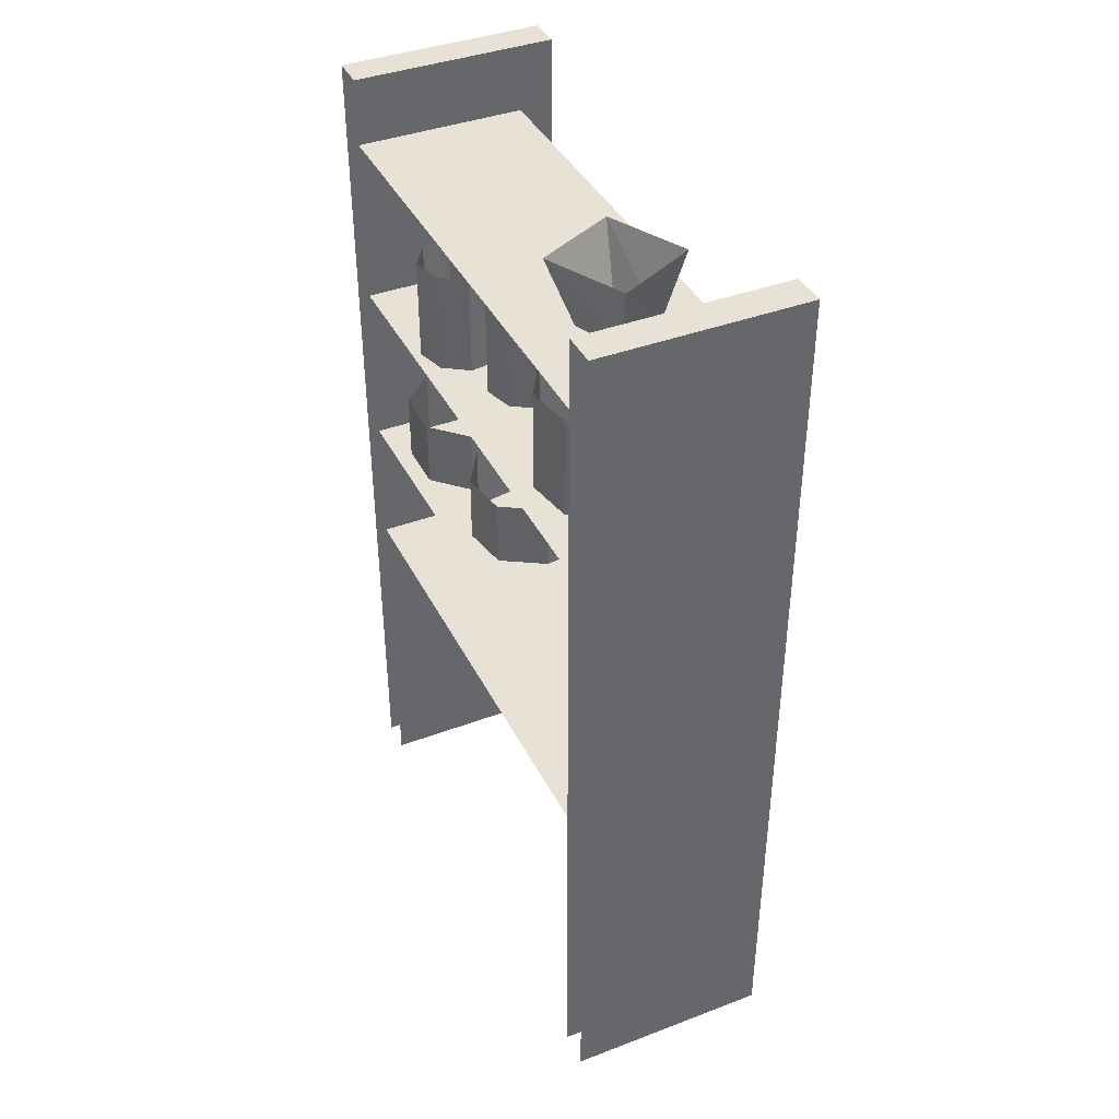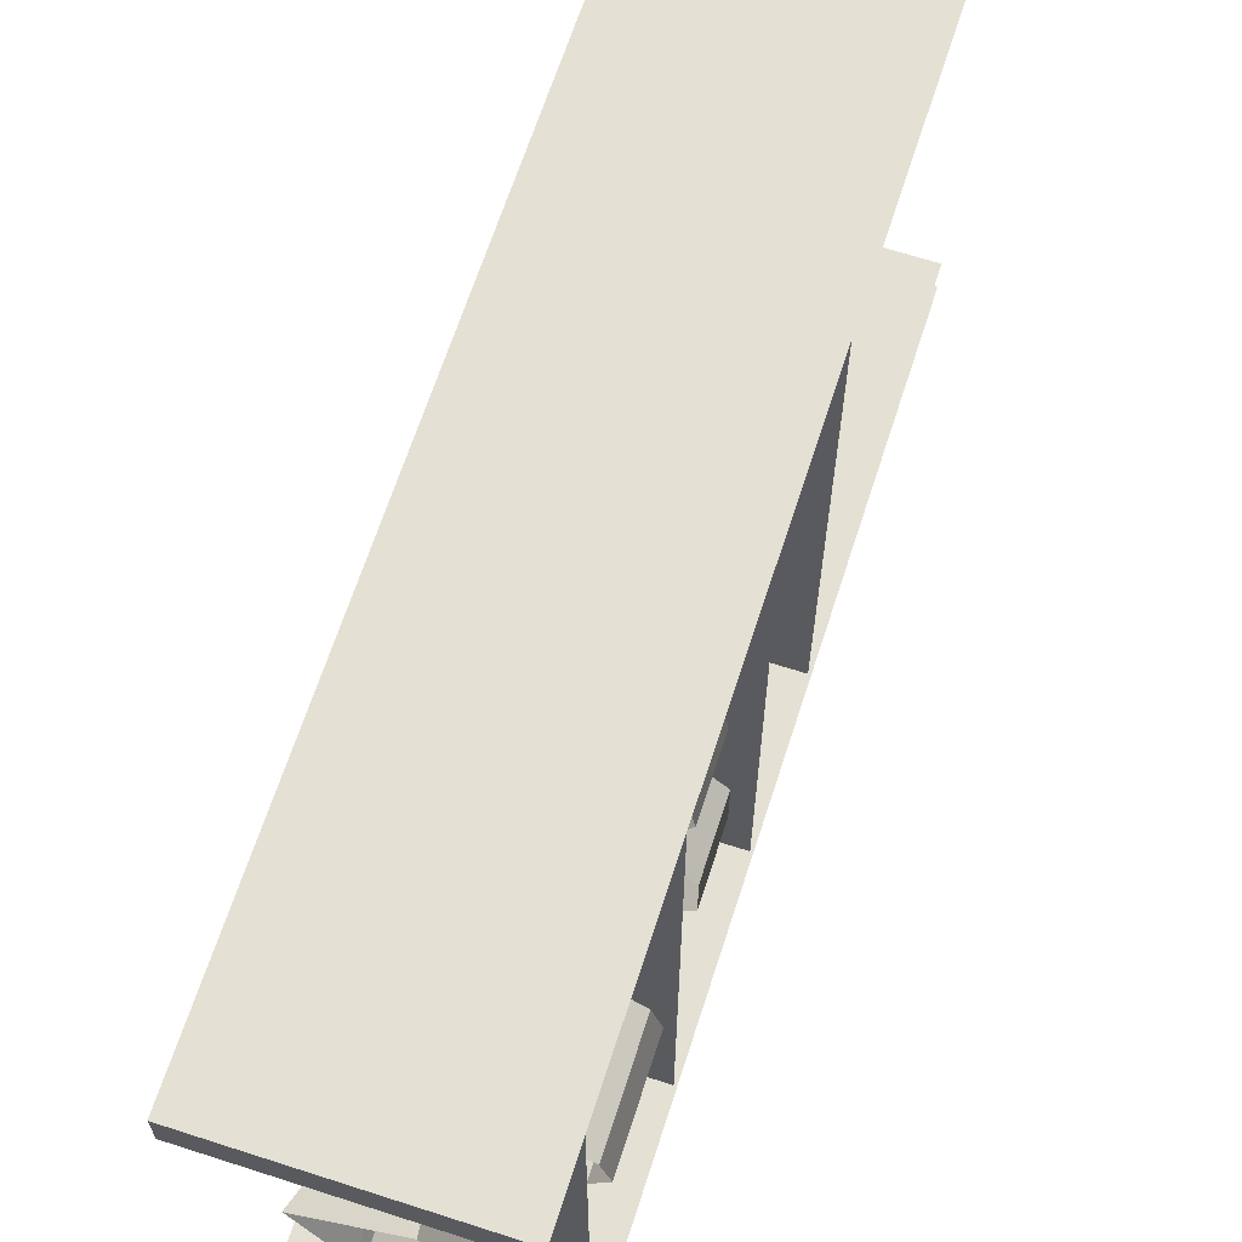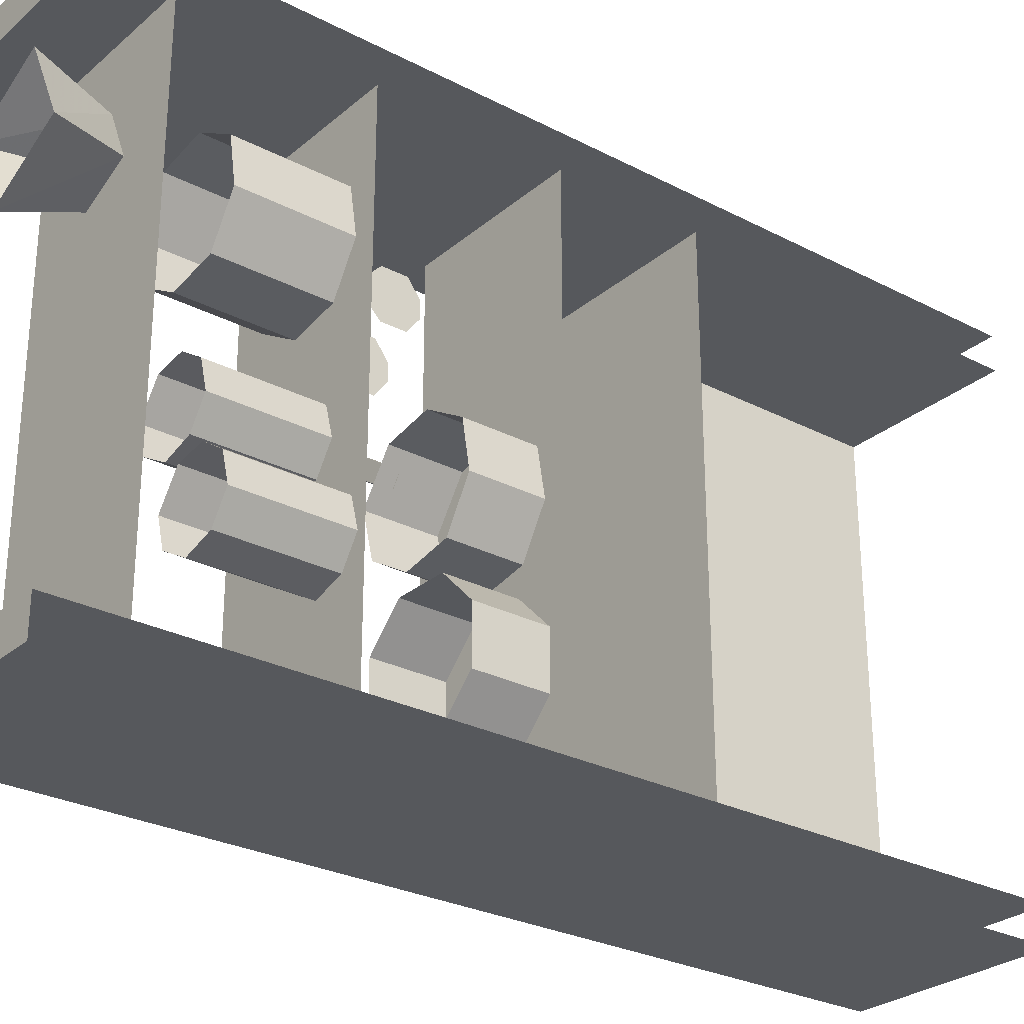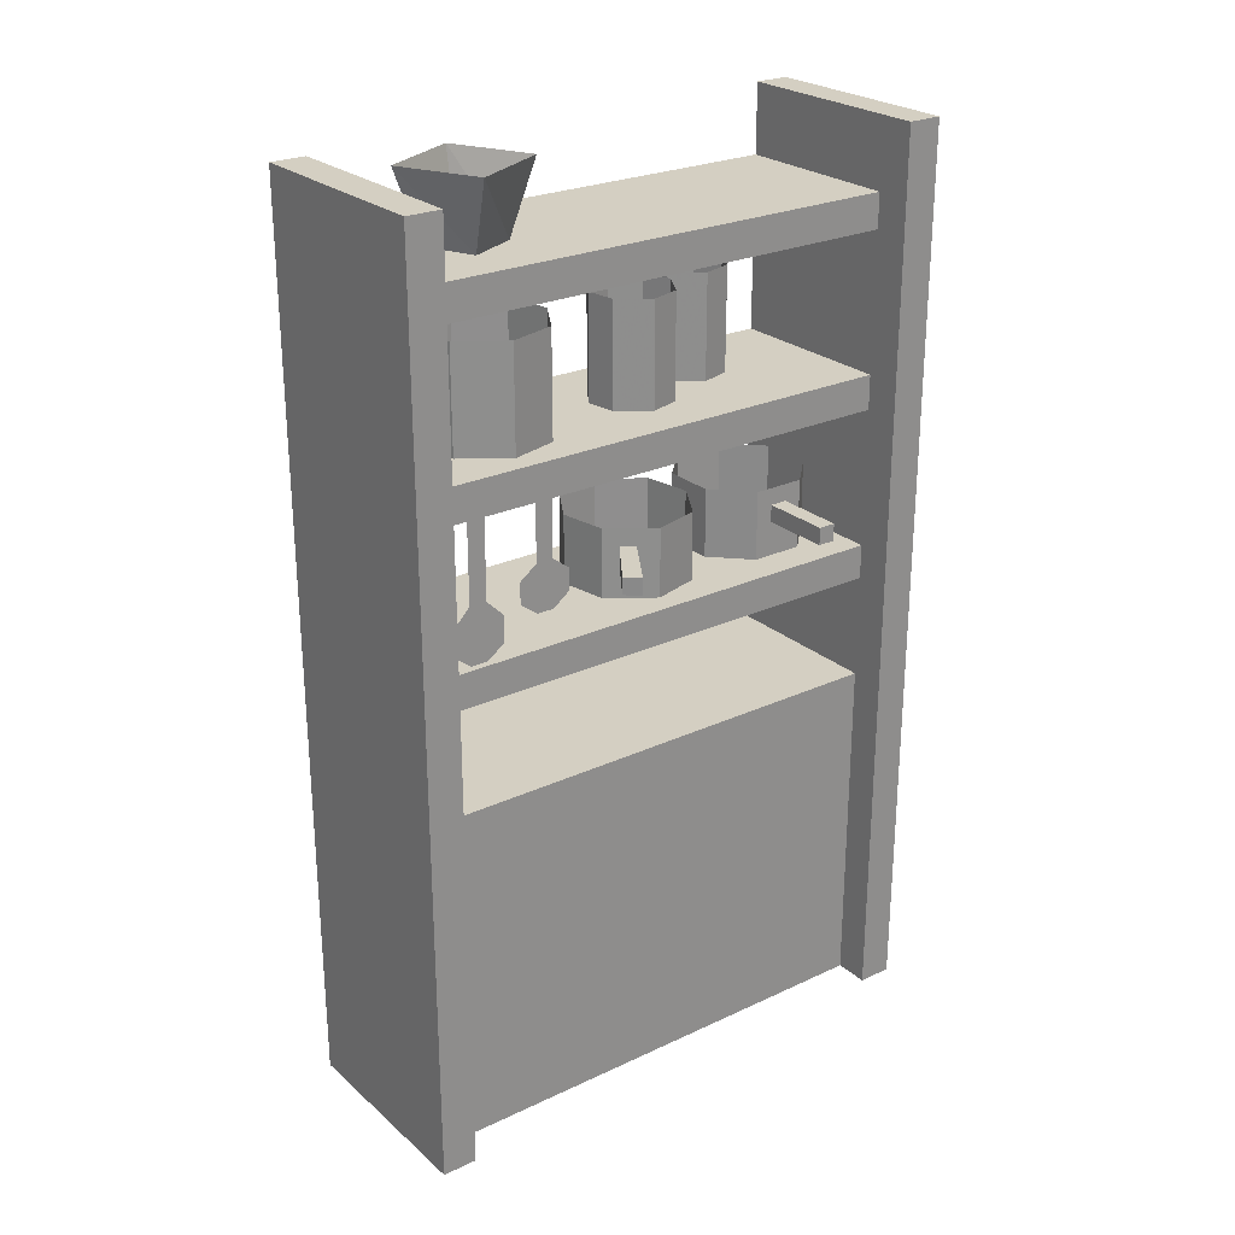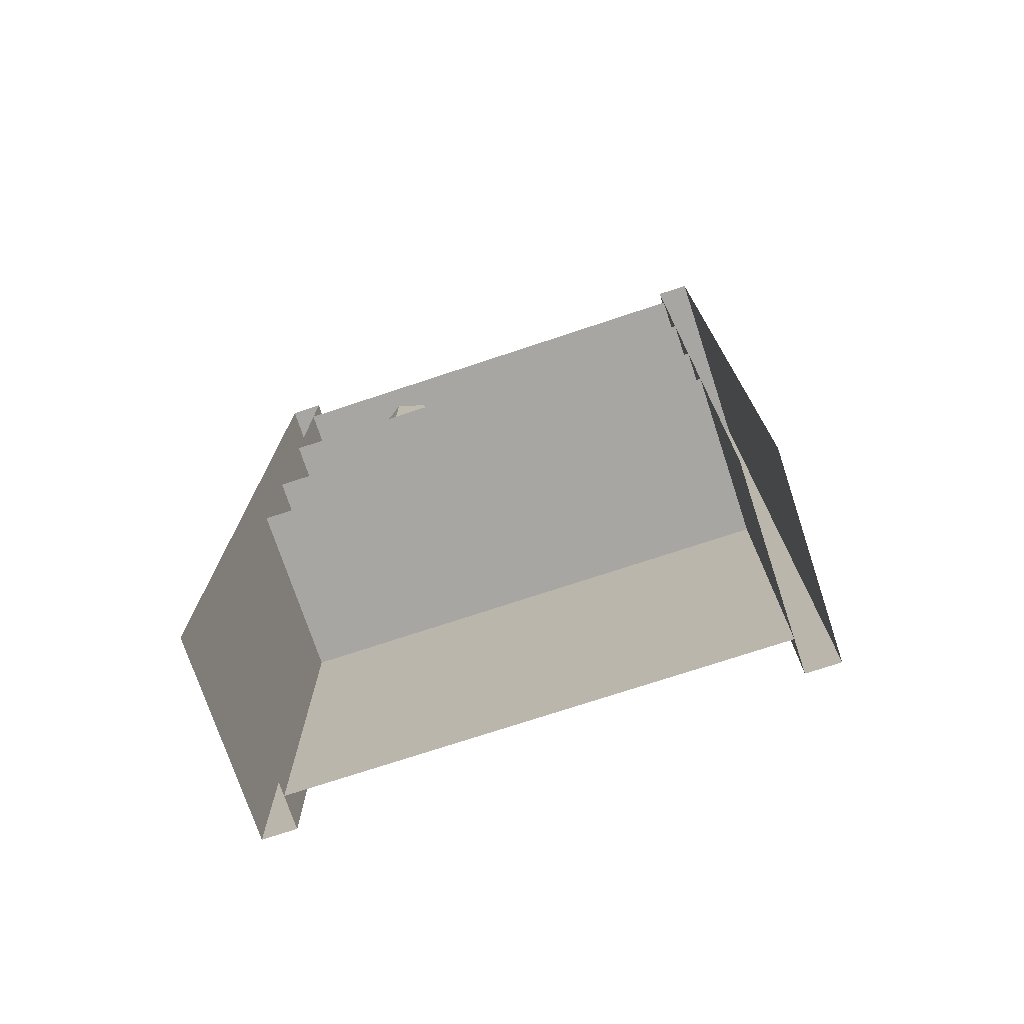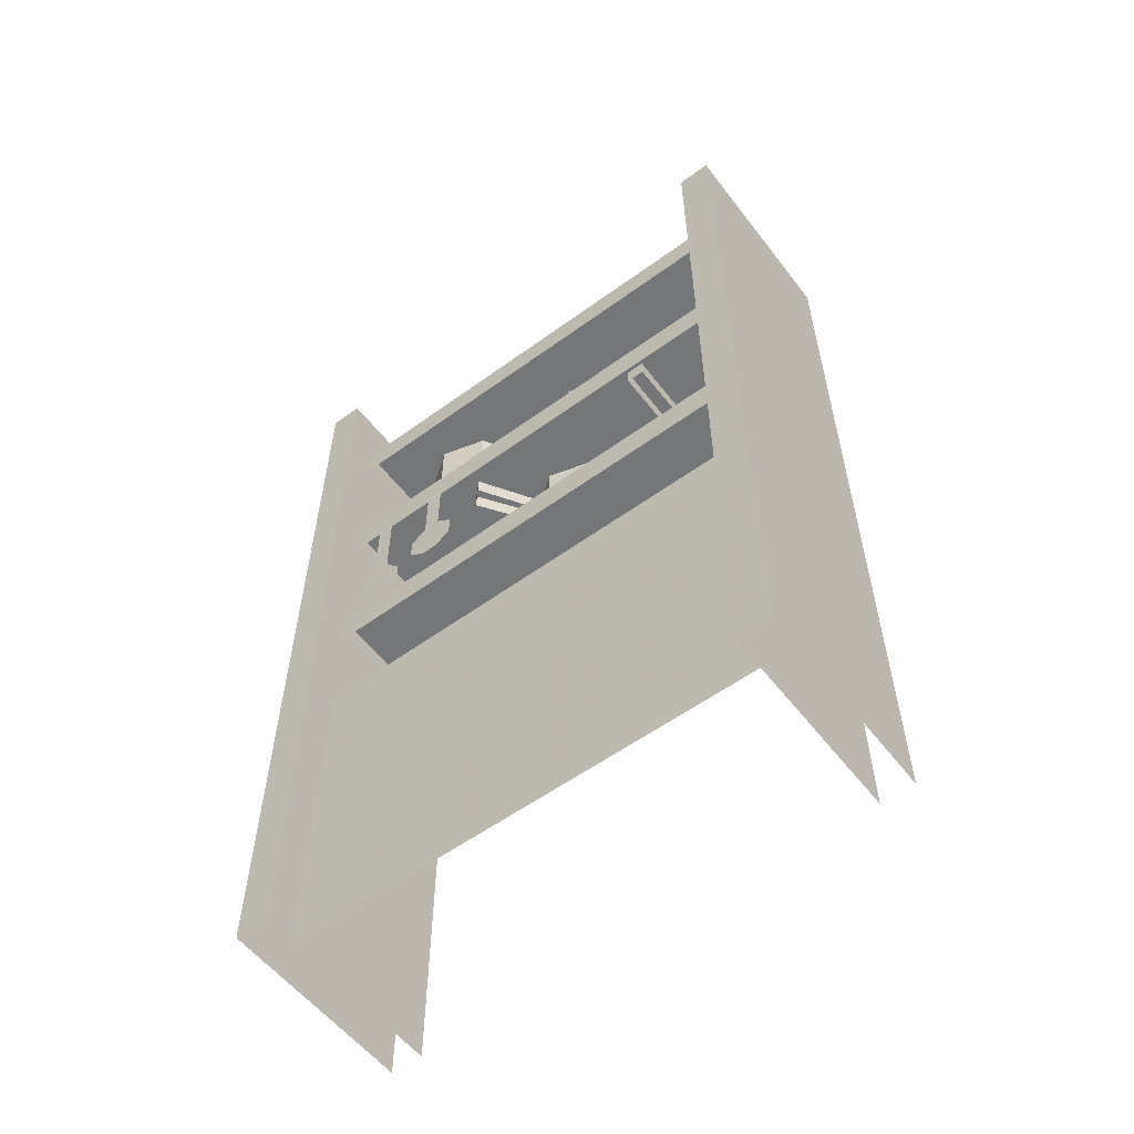
<metadata>
{"format":"obj","ext":"obj","renderer":"f3d","projection":"perspective","resolution":1024,"background":"white","views":[{"elev":40.1,"azim":-24.9,"up":"+Y"},{"elev":66.1,"azim":-162.1,"up":"+Z"},{"elev":-27.8,"azim":-128.4,"up":"+Z"},{"elev":25.4,"azim":53.2,"up":"+Y"},{"elev":-74.1,"azim":-71.7,"up":"+Y"},{"elev":-56.7,"azim":127.2,"up":"+Y"}]}
</metadata>
<code>
v -0.5 0 -0.5
v -0.125 0 -0.5
v -0.125 1.625 -0.5
v -0.5 1.625 -0.5
v -0.5 1.625 -0.4375
v -0.125 1.625 -0.4375
v -0.125 0 -0.4375
v -0.5 0 -0.4375
v -0.5 0 0.4375
v -0.125 0 0.4375
v -0.125 1.625 0.4375
v -0.5 1.625 0.4375
v -0.5 1.625 0.5
v -0.125 1.625 0.5
v -0.125 0 0.5
v -0.5 0 0.5
v -0.1875 1.5 0.4375
v -0.1875 1.5 -0.4375
v -0.1875 1.438 -0.4375
v -0.1875 1.438 0.4375
v -0.5 1.5 0.4375
v -0.5 1.5 -0.4375
v -0.1875 1.188 0.4375
v -0.1875 1.188 -0.4375
v -0.1875 1.125 -0.4375
v -0.1875 1.125 0.4375
v -0.5 1.188 0.4375
v -0.5 1.188 -0.4375
v -0.1875 0.875 0.4375
v -0.1875 0.875 -0.4375
v -0.1875 0.8125 -0.4375
v -0.1875 0.8125 0.4375
v -0.5 0.875 0.4375
v -0.5 0.875 -0.4375
v -0.1875 0.625 0.4375
v -0.5 0.625 0.4375
v -0.5 0.625 -0.4375
v -0.1875 0.625 -0.4375
v -0.1875 0.5625 -0.375
v -0.1875 0.5625 0.375
v -0.1875 0.0625 0.375
v -0.1875 0 0.4375
v -0.1875 0 -0.4375
v -0.1875 0.0625 -0.375
v -0.125 0.9688 -0.2812
v -0.125 0.9688 -0.3125
v -0.125 0.9375 -0.3125
v -0.125 0.9375 -0.2812
v -0.25 0.9375 -0.2812
v -0.25 0.9688 -0.2812
v -0.25 0.9688 -0.3125
v -0.25 0.9375 -0.3125
v -0.4688 0.875 -0.25
v -0.4688 0.875 -0.3438
v -0.4062 0.875 -0.4062
v -0.3125 0.875 -0.4062
v -0.25 0.875 -0.3438
v -0.25 0.875 -0.25
v -0.3125 0.875 -0.1875
v -0.4062 0.875 -0.1875
v -0.4062 1 -0.1875
v -0.4688 1 -0.25
v -0.4688 1 -0.3438
v -0.3125 1 -0.1875
v -0.25 1 -0.25
v -0.25 1 -0.3438
v -0.3125 1 -0.4062
v -0.4062 1 -0.4062
v -0.1641 0.9688 0.1016
v -0.1406 0.9688 0.07812
v -0.1406 0.9375 0.07812
v -0.1641 0.9375 0.1016
v -0.2656 0.9375 0.03125
v -0.2656 0.9688 0.03125
v -0.25 0.9688 0.007812
v -0.25 0.9375 0.007812
v -0.4609 0.875 -0.0625
v -0.4141 0.875 -0.1406
v -0.3281 0.875 -0.1562
v -0.25 0.875 -0.1094
v -0.2266 0.875 -0.02344
v -0.2812 0.875 0.05469
v -0.3672 0.875 0.07031
v -0.4453 0.875 0.02344
v -0.4453 1 0.02344
v -0.4609 1 -0.0625
v -0.4141 1 -0.1406
v -0.3672 1 0.07031
v -0.2812 1 0.05469
v -0.2266 1 -0.02344
v -0.25 1 -0.1094
v -0.3281 1 -0.1562
v -0.4609 1.188 0.2188
v -0.4141 1.188 0.1406
v -0.3281 1.188 0.125
v -0.25 1.188 0.1719
v -0.2266 1.188 0.2578
v -0.2812 1.188 0.3359
v -0.3672 1.188 0.3516
v -0.4453 1.188 0.3047
v -0.4453 1.375 0.3047
v -0.4609 1.375 0.2188
v -0.4141 1.375 0.1406
v -0.3672 1.375 0.3516
v -0.2812 1.375 0.3359
v -0.2266 1.375 0.2578
v -0.25 1.375 0.1719
v -0.3281 1.375 0.125
v -0.4219 1.188 -0.0625
v -0.3906 1.188 -0.1094
v -0.3359 1.188 -0.125
v -0.2812 1.188 -0.09375
v -0.2656 1.188 -0.03906
v -0.3047 1.188 0.01562
v -0.3594 1.188 0.02344
v -0.4062 1.188 -0.007812
v -0.4062 1.375 -0.007812
v -0.4219 1.375 -0.0625
v -0.3906 1.375 -0.1094
v -0.3594 1.375 0.02344
v -0.3047 1.375 0.01562
v -0.2656 1.375 -0.03906
v -0.2812 1.375 -0.09375
v -0.3359 1.375 -0.125
v -0.4844 1.188 -0.2188
v -0.4531 1.188 -0.2656
v -0.3984 1.188 -0.2812
v -0.3438 1.188 -0.25
v -0.3281 1.188 -0.1953
v -0.3672 1.188 -0.1406
v -0.4219 1.188 -0.1328
v -0.4688 1.188 -0.1641
v -0.4688 1.375 -0.1641
v -0.4844 1.375 -0.2188
v -0.4531 1.375 -0.2656
v -0.4219 1.375 -0.1328
v -0.3672 1.375 -0.1406
v -0.3281 1.375 -0.1953
v -0.3438 1.375 -0.25
v -0.3984 1.375 -0.2812
v -0.1875 0.9531 0.3125
v -0.1875 0.9062 0.3125
v -0.1875 0.8828 0.3438
v -0.1875 0.8828 0.375
v -0.1875 0.9062 0.4062
v -0.1875 0.9531 0.4062
v -0.1875 0.9844 0.375
v -0.1875 0.9844 0.3438
v -0.1875 1.156 0.375
v -0.1875 1.156 0.3438
v -0.1875 1 0.1875
v -0.1875 0.9609 0.1875
v -0.1875 0.9375 0.2188
v -0.1875 0.9375 0.25
v -0.1875 0.9609 0.2812
v -0.1875 1 0.2812
v -0.1875 1.023 0.25
v -0.1875 1.023 0.2188
v -0.1875 1.148 0.25
v -0.1875 1.148 0.2188
v -0.3594 1.5 0.3281
v -0.3984 1.5 0.2422
v -0.3125 1.5 0.2031
v -0.2734 1.5 0.2891
v -0.2344 1.625 0.2969
v -0.375 1.625 0.3672
v -0.3047 1.625 0.1562
v -0.4453 1.625 0.2266
f 1 2 3
f 1 3 4
f 4 3 5
f 5 3 6
f 5 6 7
f 5 7 8
f 2 7 6
f 2 6 3
f 9 10 11
f 9 11 12
f 12 11 13
f 13 11 14
f 13 14 15
f 13 15 16
f 10 15 14
f 10 14 11
f 17 18 19
f 17 19 20
f 17 21 22
f 17 22 18
f 23 24 25
f 23 25 26
f 23 27 28
f 23 28 24
f 29 30 31
f 29 31 32
f 29 33 34
f 29 34 30
f 35 36 37
f 35 37 38
f 35 38 39
f 35 39 40
f 35 40 41
f 35 41 42
f 42 41 43
f 43 41 44
f 43 44 39
f 43 39 38
f 39 44 41
f 39 41 40
f 45 46 47
f 45 47 48
f 45 48 49
f 45 49 50
f 45 50 46
f 46 50 51
f 46 51 52
f 46 52 47
f 53 54 55
f 53 55 56
f 53 56 57
f 53 57 58
f 53 58 59
f 53 59 60
f 53 60 61
f 53 61 62
f 53 62 54
f 53 54 63
f 53 63 62
f 53 62 60
f 60 62 61
f 60 61 59
f 60 59 64
f 60 64 61
f 61 64 59
f 59 64 65
f 59 65 58
f 59 58 64
f 64 58 65
f 65 58 57
f 65 57 66
f 65 66 58
f 58 66 57
f 57 66 67
f 57 67 56
f 57 56 66
f 66 56 67
f 67 56 68
f 67 68 55
f 67 55 56
f 56 55 68
f 68 55 63
f 68 63 54
f 68 54 55
f 55 54 63
f 63 54 62
f 69 70 71
f 69 71 72
f 69 72 73
f 69 73 74
f 69 74 70
f 70 74 75
f 70 75 76
f 70 76 71
f 77 78 79
f 77 79 80
f 77 80 81
f 77 81 82
f 77 82 83
f 77 83 84
f 77 84 85
f 77 85 86
f 77 86 78
f 77 78 87
f 77 87 86
f 77 86 84
f 84 86 85
f 84 85 83
f 84 83 88
f 84 88 85
f 85 88 83
f 83 88 89
f 83 89 82
f 83 82 88
f 88 82 89
f 89 82 81
f 89 81 90
f 89 90 82
f 82 90 81
f 81 90 91
f 81 91 80
f 81 80 90
f 90 80 91
f 91 80 92
f 91 92 79
f 91 79 80
f 80 79 92
f 92 79 87
f 92 87 78
f 92 78 79
f 79 78 87
f 87 78 86
f 93 94 95
f 93 95 96
f 93 96 97
f 93 97 98
f 93 98 99
f 93 99 100
f 93 100 101
f 93 101 102
f 93 102 94
f 93 94 103
f 93 103 102
f 93 102 100
f 100 102 101
f 100 101 99
f 100 99 104
f 100 104 101
f 101 104 99
f 99 104 105
f 99 105 98
f 99 98 104
f 104 98 105
f 105 98 97
f 105 97 106
f 105 106 98
f 98 106 97
f 97 106 107
f 97 107 96
f 97 96 106
f 106 96 107
f 107 96 108
f 107 108 95
f 107 95 96
f 96 95 108
f 108 95 103
f 108 103 94
f 108 94 95
f 95 94 103
f 103 94 102
f 109 110 111
f 109 111 112
f 109 112 113
f 109 113 114
f 109 114 115
f 109 115 116
f 109 116 117
f 109 117 118
f 109 118 110
f 109 110 119
f 109 119 118
f 109 118 116
f 116 118 117
f 116 117 115
f 116 115 120
f 116 120 117
f 117 120 115
f 115 120 121
f 115 121 114
f 115 114 120
f 120 114 121
f 121 114 113
f 121 113 122
f 121 122 114
f 114 122 113
f 113 122 123
f 113 123 112
f 113 112 122
f 122 112 123
f 123 112 124
f 123 124 111
f 123 111 112
f 112 111 124
f 124 111 119
f 124 119 110
f 124 110 111
f 111 110 119
f 119 110 118
f 125 126 127
f 125 127 128
f 125 128 129
f 125 129 130
f 125 130 131
f 125 131 132
f 125 132 133
f 125 133 134
f 125 134 126
f 125 126 135
f 125 135 134
f 125 134 132
f 132 134 133
f 132 133 131
f 132 131 136
f 132 136 133
f 133 136 131
f 131 136 137
f 131 137 130
f 131 130 136
f 136 130 137
f 137 130 129
f 137 129 138
f 137 138 130
f 130 138 129
f 129 138 139
f 129 139 128
f 129 128 138
f 138 128 139
f 139 128 140
f 139 140 127
f 139 127 128
f 128 127 140
f 140 127 135
f 140 135 126
f 140 126 127
f 127 126 135
f 135 126 134
f 141 142 143
f 141 143 144
f 141 144 145
f 141 145 146
f 141 146 147
f 141 147 148
f 148 147 149
f 148 149 150
f 151 152 153
f 151 153 154
f 151 154 155
f 151 155 156
f 151 156 157
f 151 157 158
f 158 157 159
f 158 159 160
f 161 162 163
f 161 163 164
f 161 164 165
f 161 165 166
f 161 166 164
f 164 166 165
f 164 165 163
f 164 163 167
f 164 167 165
f 165 167 163
f 163 167 162
f 163 162 168
f 163 168 167
f 167 168 162
f 162 168 161
f 162 161 166
f 162 166 168
f 168 166 161

</code>
